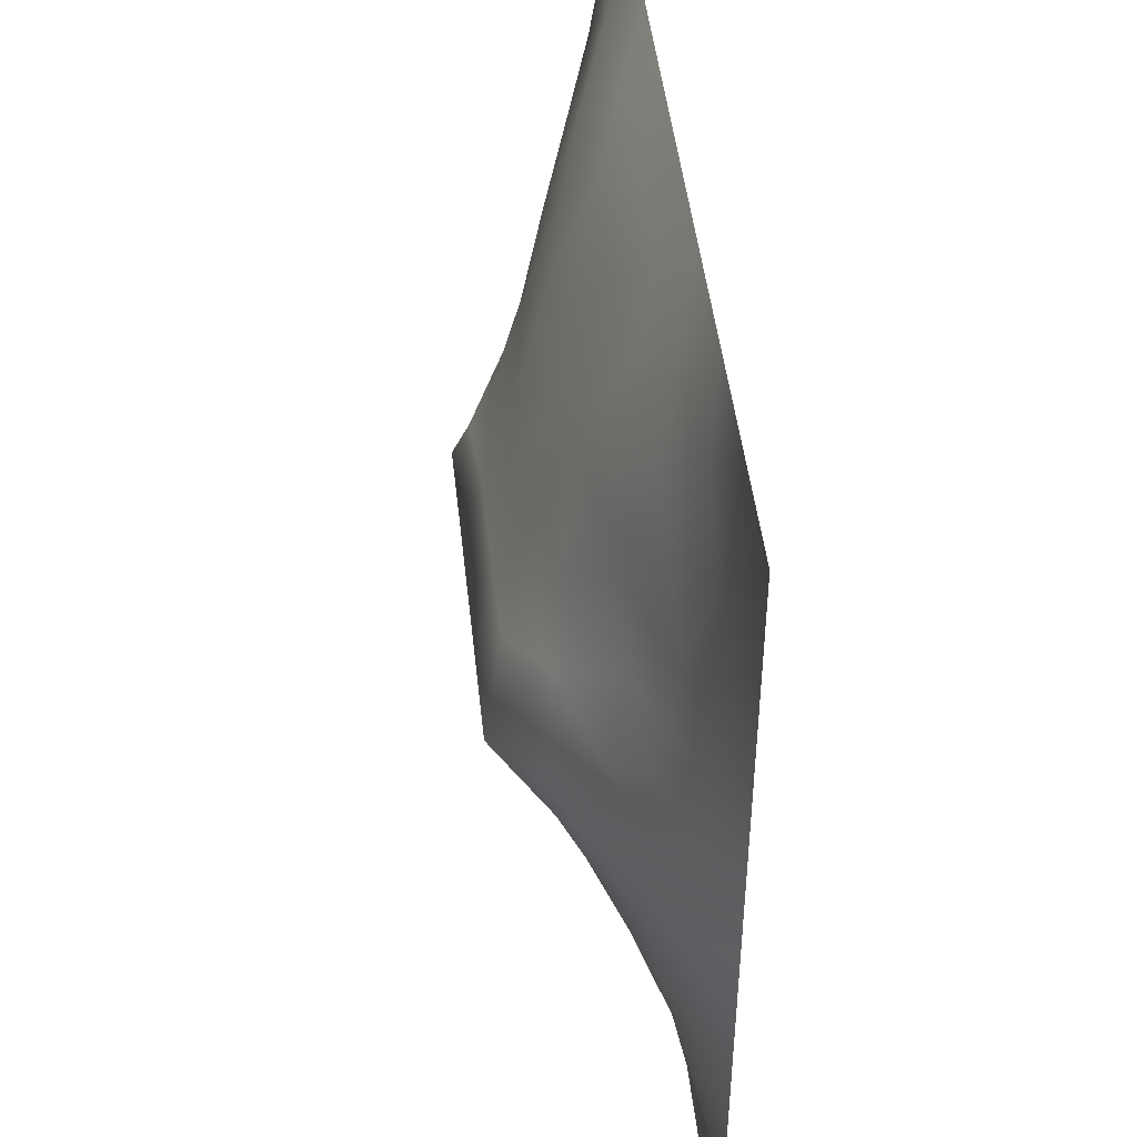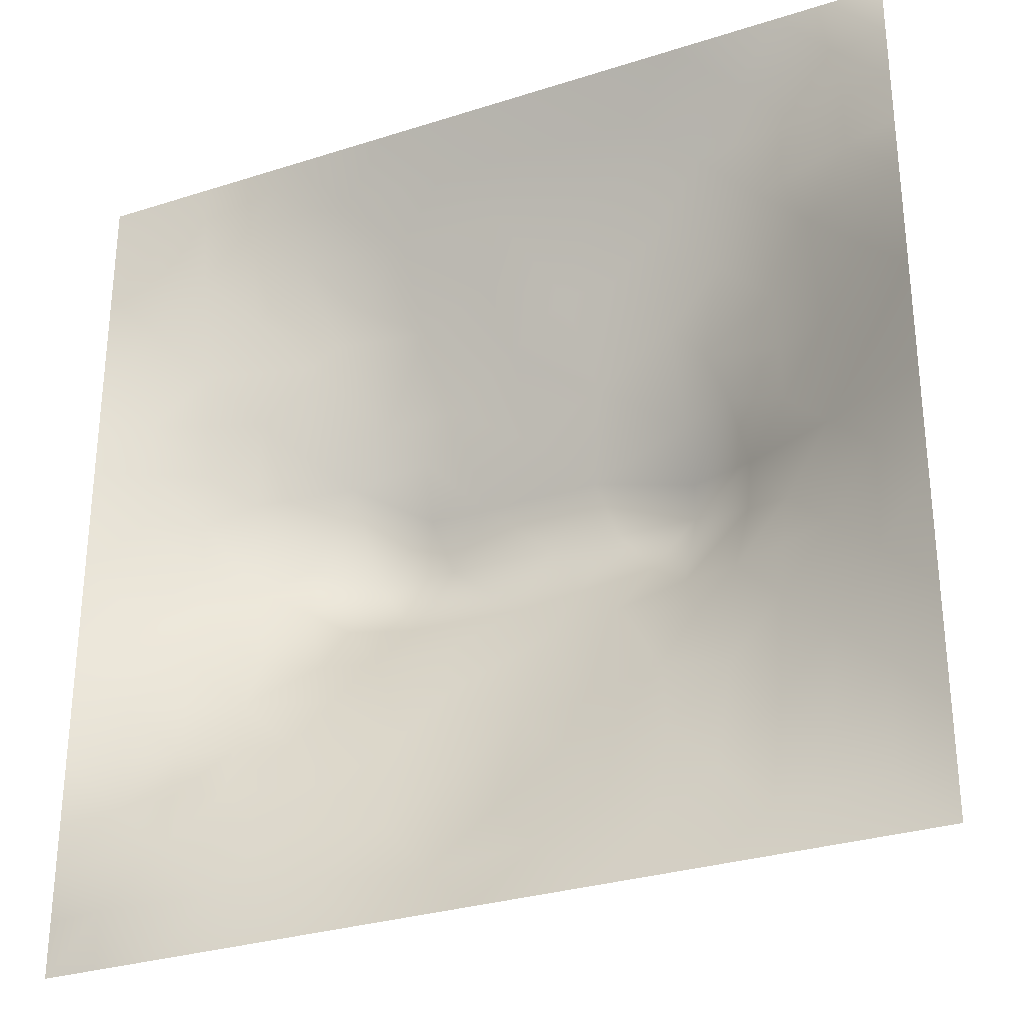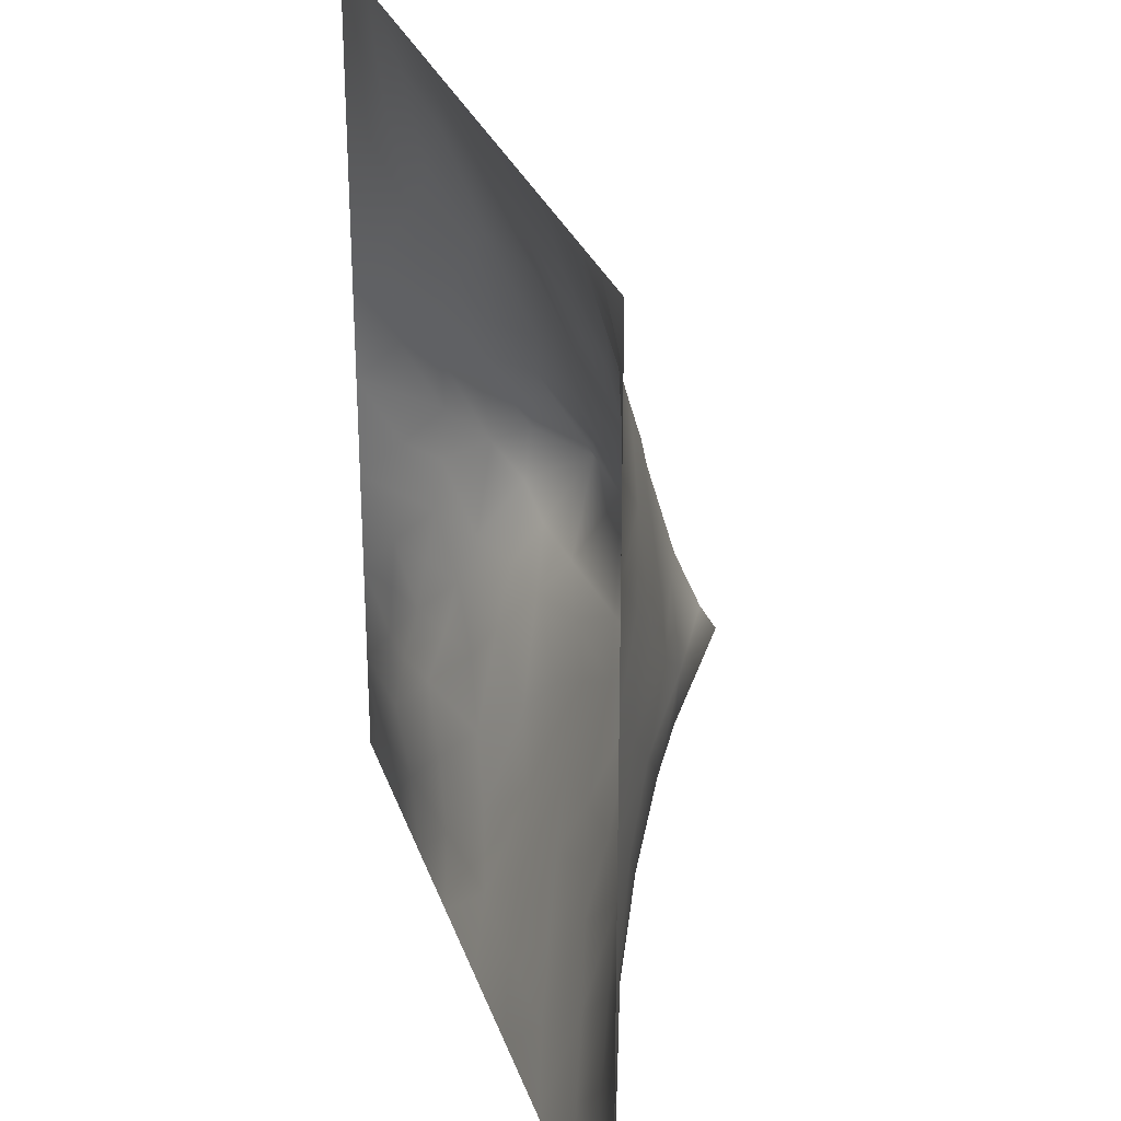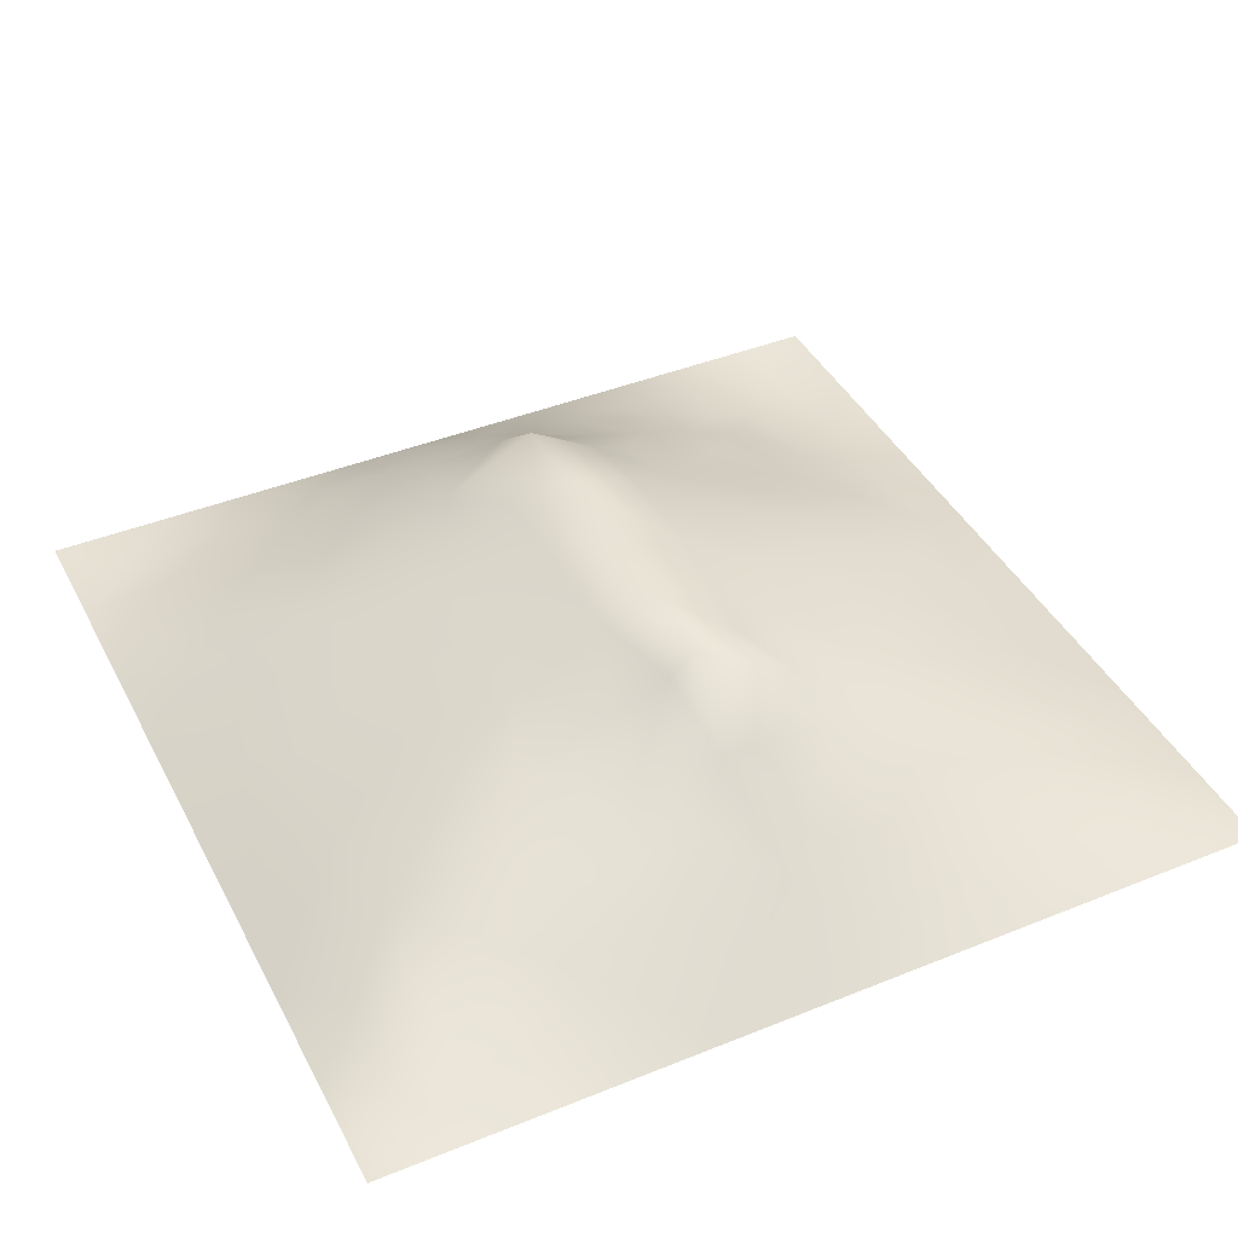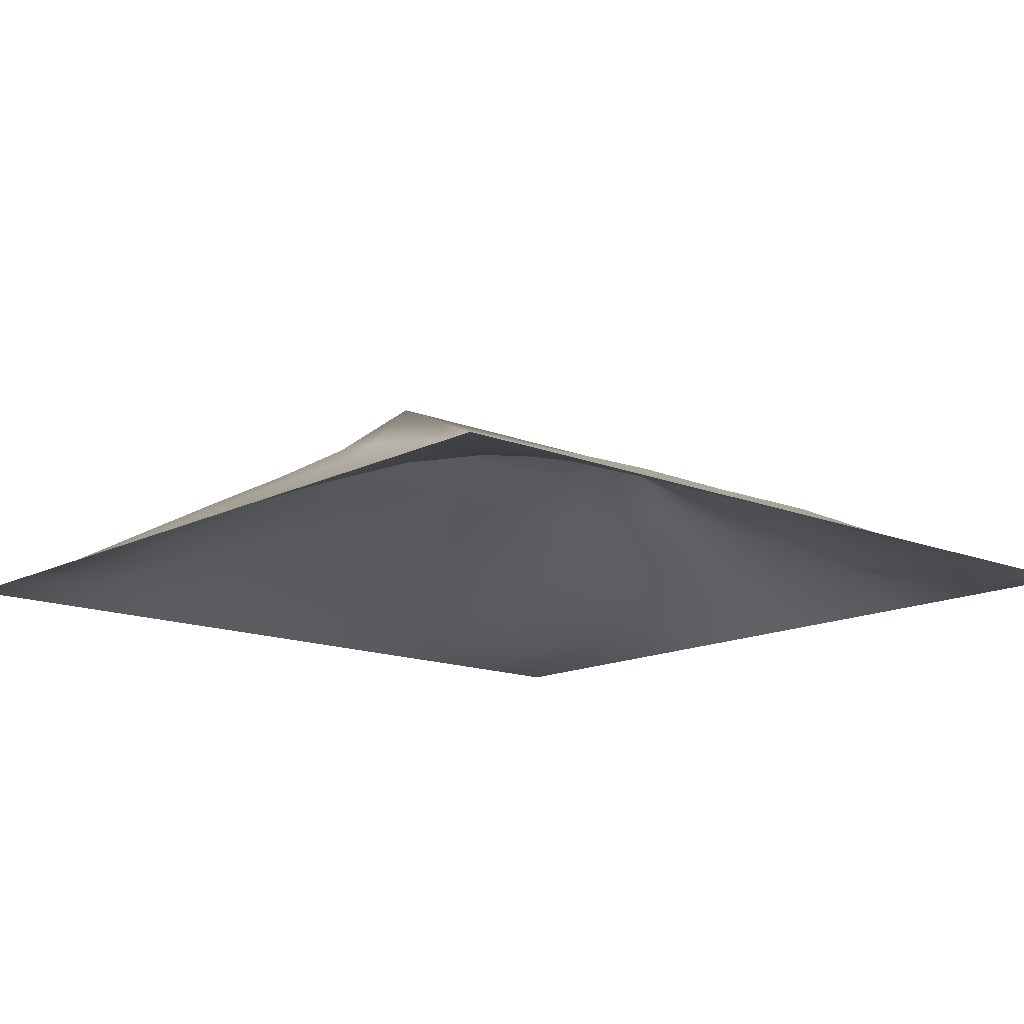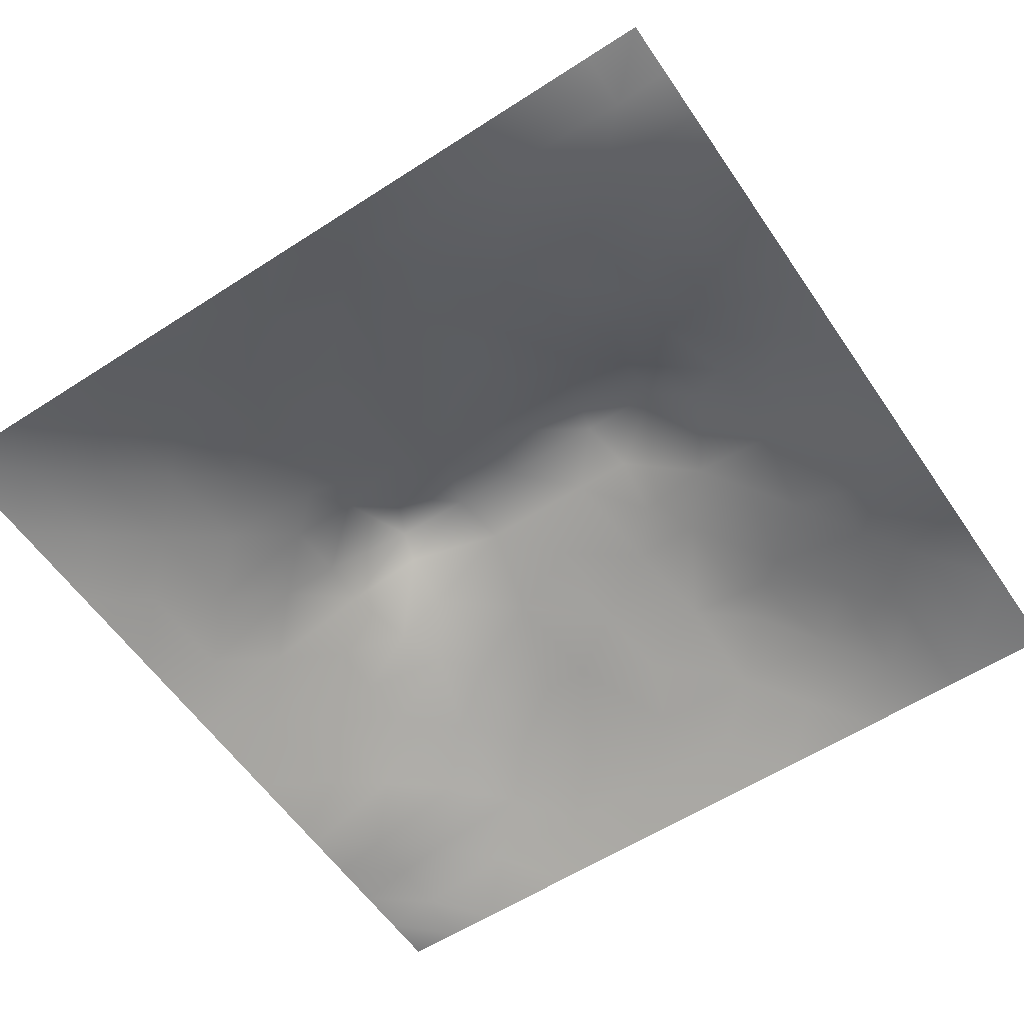
<metadata>
{"format":"obj","ext":"obj","renderer":"f3d","projection":"perspective","resolution":1024,"background":"white","views":[{"elev":45.9,"azim":83.9,"up":"+Y"},{"elev":-29.9,"azim":-154.9,"up":"+Y"},{"elev":28.1,"azim":-106.7,"up":"+Y"},{"elev":41.8,"azim":-115.9,"up":"+Z"},{"elev":-14.3,"azim":-41.7,"up":"+Z"},{"elev":-57.8,"azim":33.9,"up":"+Z"}]}
</metadata>
<code>
v -0 0 -0
v 1 0 -0
v -0 1 0
v 1 1 0
v 0.653 0.4119 0.1576
v -0 0.5 0
v 0.5 1 0
v 1 0.5 0
v 0.5 -0 0
v 0.2426 0.7559 0.09688
v 0.7548 0.7505 0.08008
v 0.2462 0.249 0.07963
v 0.7533 0.2516 0.06863
v 0.75 0 0
v 0.25 0 0
v 1 0.75 0
v 1 0.25 0
v 0.25 1 0
v 0.75 1 0
v 0 0.25 0
v 0 0.75 -0
v 0.364 0.2199 0.08363
v 0.06076 0.8764 0.01932
v 0.2303 0.5161 0.1355
v 0.8156 0.2514 0.05349
v 0.8833 0.3755 0.0616
v 0.6252 0.1245 0.04683
v 0.8872 0.4374 0.07242
v 0.8738 0.1278 0.005498
v 0.3748 0.1244 0.04872
v 0.124 0.1245 0.02638
v 0.493 0.2488 0.1052
v 0.885 0.6247 0.06659
v 0.635 0.6242 0.1504
v 0.8738 0.8735 0.01431
v 0.3737 0.8794 0.06059
v 0.2499 0.602 0.1305
v 0.1218 0.8788 0.03768
v 0.1158 0.6267 0.06791
v 0.6262 0.8772 0.05557
v 0.12 0.3758 0.05685
v 0.249 0.1228 0.04585
v 0.8777 0.7489 0.04153
v 0.8772 0.2515 0.03664
v 0.247 0.8819 0.05929
v 0.7519 0.8778 0.04752
v 0.1224 0.2501 0.04379
v 0.1193 0.7527 0.05394
v 0.3132 0.5948 0.1559
v 0.586 0.304 0.1206
v 0.7471 0.3656 0.1152
v 0.8893 0.4996 0.07774
v 0.4345 0.7745 0.1009
v 0.2341 0.4554 0.1319
v 0 0.375 0
v 0.5002 0.8774 0.0586
v 0.5013 0.6246 0.1567
v 0.2427 0.3761 0.1069
v 0.1173 0.5009 0.06659
v 0.5227 0.4127 0.1649
v 0.6284 0.2498 0.09453
v 0.5002 0.1234 0.05348
v 0.4981 0.5022 0.2025
v 0 0.625 0
v 0 0.875 0
v 0 0.125 0
v 0.625 1 0
v 0.875 1 0
v 0.125 1 0
v 0.375 1 0
v 1 0.375 0
v 1 0.125 0
v 1 0.875 0
v 1 0.625 0
v 0.375 0 0
v 0.125 0 0
v 0.875 0 0
v 0.625 0 0
v 0.7493 0.1276 0.02669
v 0.6398 0.5611 0.177
v 0.7848 0.5151 0.15
v 0.06143 0.3131 0.02355
v 0.1772 0.4381 0.09635
v 0.1828 0.3129 0.07284
v 0.05942 0.4381 0.03104
v 0.6878 0.9392 0.0273
v 0.6909 0.8158 0.07705
v 0.5627 0.939 0.02948
v 0.05729 0.6886 0.0337
v 0.1781 0.6911 0.08846
v 0.05846 0.5632 0.03361
v 0.1861 0.9418 0.02876
v 0.1819 0.818 0.0668
v 0.06095 0.939 0.01462
v 0.4323 0.5615 0.1787
v 0.6803 0.3609 0.1251
v 0.508 0.7257 0.1169
v 0.3088 0.819 0.08557
v 0.4373 0.9392 0.0302
v 0.9373 0.8114 0.01271
v 0.8143 0.8125 0.04653
v 0.9368 0.9368 0.000998
v 0.8749 0.1904 0.01855
v 0.5707 0.5613 0.1792
v 0.9428 0.6244 0.03351
v 0.8348 0.5914 0.1017
v 0.8195 0.6867 0.07721
v 0.9467 0.5623 0.04115
v 0.3121 0.7057 0.1223
v 0.9391 0.2507 0.02023
v 0.888 0.5623 0.07449
v 0.1871 0.06099 0.02147
v 0.06209 0.06217 0.01037
v 0.1849 0.186 0.05285
v 0.3124 0.06254 0.02198
v 0.3111 0.1869 0.0673
v 0.4376 0.06325 0.02278
v 0.8117 0.06407 0.007741
v 0.9368 0.06348 -0.005008
v -0 0.9375 0
v 0.5928 0.6761 0.1347
v 0.526 0.8052 0.08474
v 0.5638 0.1855 0.07853
v 0.6885 0.1893 0.05759
v 0.5625 0.06008 0.03003
v 0.9399 0.3133 0.02487
v 0.8187 0.3135 0.0717
v 0.9455 0.4375 0.03911
v 0.3117 0.941 0.03172
v 0.9375 0 -0
v 0.8127 0.1906 0.03192
v 0.8109 0.373 0.09248
v 0.687 0.06314 0.01847
v 0.3956 0.3768 0.1472
v 0.9383 0.1881 0.01611
v 0.4374 0.1867 0.07645
v 0.0605 0.1875 0.02208
v 0.3771 0.7737 0.105
v 0.9402 0.6865 0.02663
v 0 0.8125 -0
v 0.06153 0.8136 0.02013
v 0.8123 0.9378 0.01656
v 0.1754 0.564 0.1015
v 0.7768 0.6479 0.1062
v 0.3134 0.5332 0.1831
v 0.72 0.503 0.2026
v 0.3202 0.5013 0.2026
v 0.723 0.7739 0.08376
v 0.8799 0.3134 0.04931
v 0.6236 0.5027 0.2025
v 0.181 0.3759 0.08253
v 0.2912 0.3328 0.1106
v 0.7267 0.6063 0.1402
v 0.7184 0.3043 0.08997
v 0.6772 0.6693 0.1275
v 0.328 0.2764 0.09843
v 0.2722 0.6603 0.124
v 1 0.0625 -0
v 0.6153 0.775 0.1026
v 0.6023 0.3672 0.1427
v 0.4143 0.5018 0.2025
v 0.7309 0.4217 0.1479
v 0.7785 0.4532 0.1403
v 0.3601 0.4294 0.1665
v 0.4173 0.2561 0.1028
v 0.3116 0.3891 0.1381
v 0.8328 0.4805 0.1167
v 0.4776 0.3618 0.1466
v 0.1763 0.6275 0.09663
v 0.4109 0.6632 0.1428
v 0.8798 0.6862 0.05139
v 0.4474 0.4202 0.1662
v 0.0625 1 0
f 1 113 66
f 31 137 113
f 109 157 49
f 98 45 10
f 84 151 41
f 112 114 31
f 114 47 31
f 84 152 58
f 137 66 113
f 93 10 45
f 150 104 63
f 161 145 147
f 170 109 49
f 164 147 166
f 42 114 112
f 76 113 1
f 147 164 161
f 15 112 76
f 115 15 75
f 146 162 163
f 60 150 63
f 150 80 104
f 22 30 136
f 162 51 163
f 32 165 136
f 22 136 165
f 161 95 145
f 9 125 117
f 103 44 25
f 116 30 22
f 160 5 60
f 12 114 42
f 156 116 22
f 156 152 12
f 156 12 116
f 158 72 119
f 168 165 32
f 170 138 109
f 156 22 165
f 27 125 133
f 65 140 23
f 82 137 47
f 172 168 60
f 51 162 96
f 78 133 125
f 34 80 153
f 39 89 91
f 69 94 92
f 152 166 58
f 167 106 81
f 118 29 79
f 170 53 138
f 112 15 42
f 45 98 36
f 48 90 93
f 134 152 156
f 38 92 94
f 99 36 56
f 83 58 54
f 128 26 71
f 151 58 83
f 126 110 17
f 84 12 152
f 84 58 151
f 47 114 84
f 84 114 12
f 47 84 41
f 82 47 41
f 36 99 129
f 20 137 82
f 70 129 99
f 20 66 137
f 55 20 82
f 98 138 36
f 171 33 139
f 102 68 35
f 146 153 80
f 130 2 119
f 140 21 141
f 53 56 36
f 92 18 69
f 34 121 104
f 139 43 171
f 62 136 117
f 122 53 97
f 42 115 116
f 122 97 159
f 75 117 115
f 109 98 10
f 94 173 120
f 14 133 78
f 129 45 36
f 152 134 166
f 123 32 62
f 133 79 27
f 30 115 117
f 136 62 32
f 41 85 82
f 93 45 38
f 129 70 18
f 55 82 85
f 53 36 138
f 92 38 45
f 145 24 147
f 18 92 129
f 126 71 26
f 38 141 93
f 45 129 92
f 48 93 141
f 6 91 64
f 105 139 33
f 149 44 126
f 46 101 142
f 134 156 165
f 39 169 90
f 37 24 145
f 24 59 83
f 120 65 94
f 54 147 24
f 65 23 94
f 37 145 49
f 157 90 169
f 123 27 61
f 124 61 27
f 60 168 160
f 16 100 139
f 56 53 122
f 6 55 85
f 5 96 162
f 24 83 54
f 24 143 59
f 143 169 39
f 69 173 94
f 141 21 48
f 30 116 115
f 89 48 21
f 157 169 37
f 135 103 29
f 95 49 145
f 135 72 17
f 37 169 143
f 37 143 24
f 157 37 49
f 157 10 90
f 109 138 98
f 109 10 157
f 135 44 103
f 170 97 53
f 27 123 125
f 62 125 123
f 151 83 41
f 139 100 43
f 131 79 29
f 73 4 102
f 110 126 44
f 40 46 86
f 57 97 170
f 57 170 95
f 78 125 9
f 85 59 6
f 74 16 139
f 141 23 140
f 87 46 40
f 2 158 119
f 110 135 17
f 108 111 52
f 121 97 57
f 135 110 44
f 39 91 143
f 107 106 33
f 11 155 144
f 155 121 34
f 64 91 89
f 106 153 81
f 38 23 141
f 57 104 121
f 50 160 168
f 23 38 94
f 107 43 11
f 101 11 43
f 154 51 96
f 167 111 106
f 33 106 111
f 107 33 171
f 167 132 28
f 64 89 21
f 105 33 111
f 108 52 8
f 105 111 108
f 147 54 166
f 74 108 8
f 58 166 54
f 74 105 108
f 128 8 52
f 134 164 166
f 11 144 107
f 43 107 171
f 144 155 153
f 144 153 106
f 144 106 107
f 115 42 15
f 159 87 40
f 4 68 102
f 148 101 46
f 103 25 131
f 168 172 134
f 74 139 105
f 62 117 125
f 7 99 88
f 19 86 142
f 90 48 39
f 79 133 118
f 102 35 100
f 80 34 104
f 40 86 88
f 150 60 5
f 148 46 87
f 46 142 86
f 89 39 48
f 67 88 86
f 56 122 40
f 159 155 148
f 122 159 40
f 159 148 87
f 148 155 11
f 148 11 101
f 159 97 121
f 159 121 155
f 56 40 88
f 30 117 136
f 56 88 99
f 3 120 173
f 7 70 99
f 67 7 88
f 19 67 86
f 68 19 142
f 73 102 100
f 59 85 83
f 59 143 91
f 135 29 72
f 16 73 100
f 13 124 131
f 142 35 68
f 153 155 34
f 95 104 57
f 28 128 52
f 131 25 13
f 60 63 172
f 161 172 63
f 126 17 71
f 132 26 28
f 128 71 8
f 124 27 79
f 167 28 52
f 26 128 28
f 77 130 119
f 77 119 118
f 95 170 49
f 100 35 43
f 103 131 29
f 35 142 101
f 101 43 35
f 13 25 127
f 149 126 26
f 149 26 127
f 51 127 132
f 118 133 14
f 79 131 124
f 91 6 59
f 163 132 167
f 132 127 26
f 167 52 111
f 163 167 81
f 63 95 161
f 146 163 81
f 150 5 146
f 96 160 50
f 50 168 32
f 161 164 172
f 96 5 160
f 134 172 164
f 124 154 61
f 12 42 116
f 123 50 32
f 96 50 61
f 104 95 63
f 77 118 14
f 154 127 51
f 162 146 5
f 51 132 163
f 85 41 83
f 154 96 61
f 154 13 127
f 124 13 154
f 149 127 44
f 25 44 127
f 10 93 90
f 123 61 50
f 150 146 80
f 119 72 29
f 137 31 47
f 9 117 75
f 134 165 168
f 146 81 153
f 119 29 118
f 31 113 112
f 76 112 113

</code>
